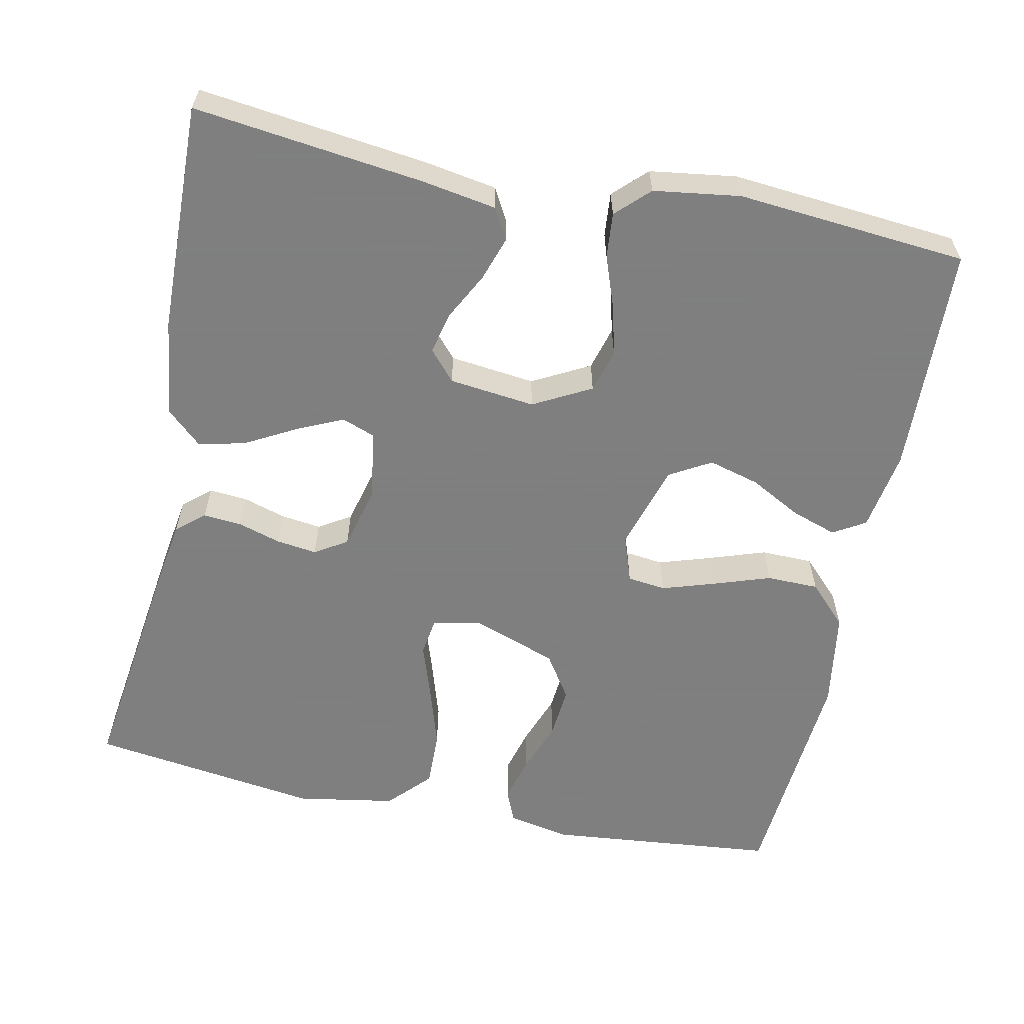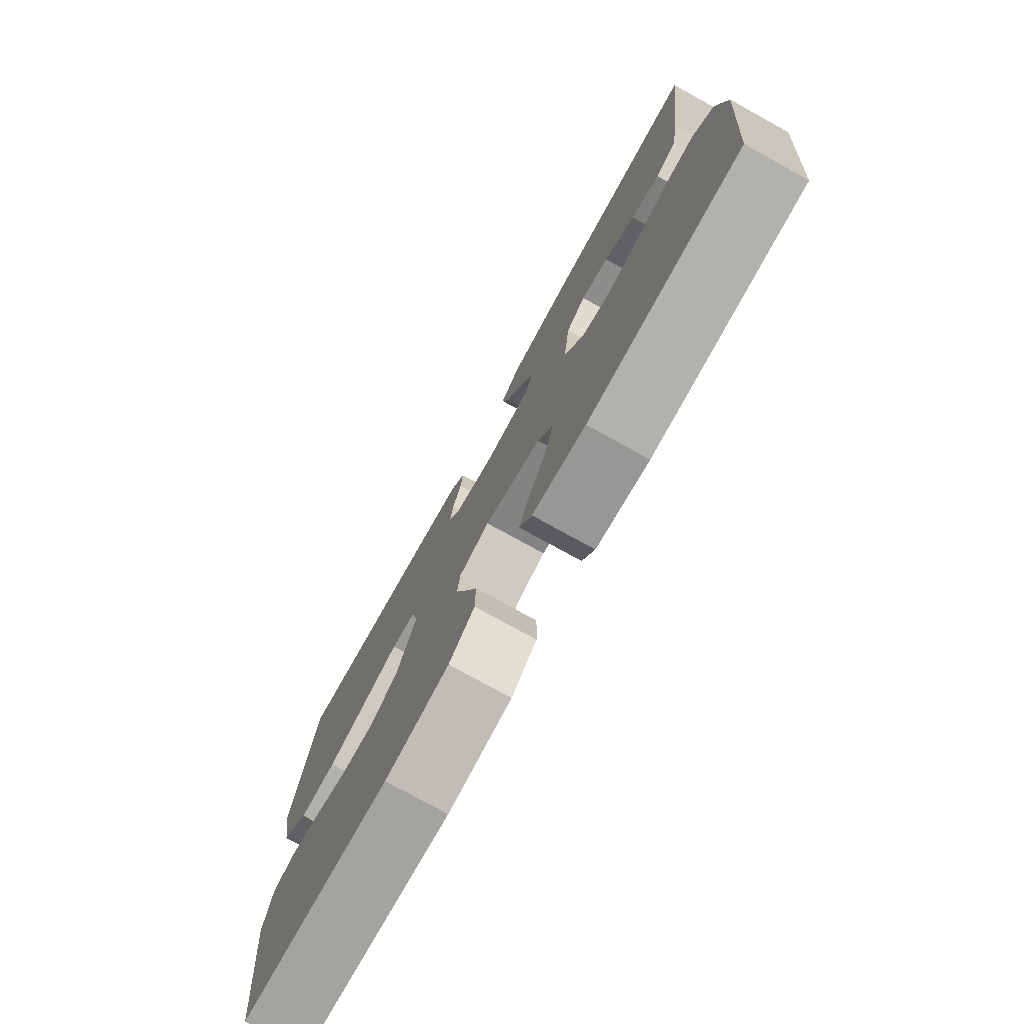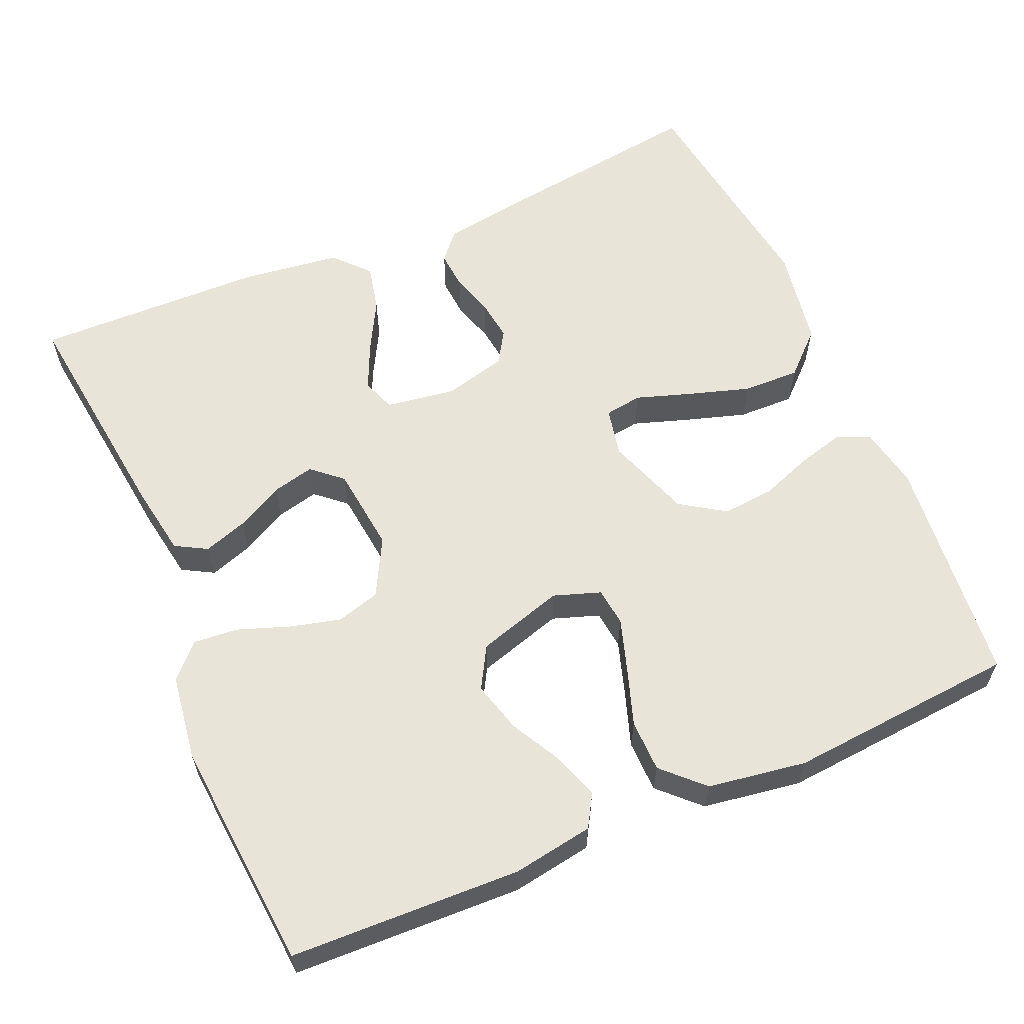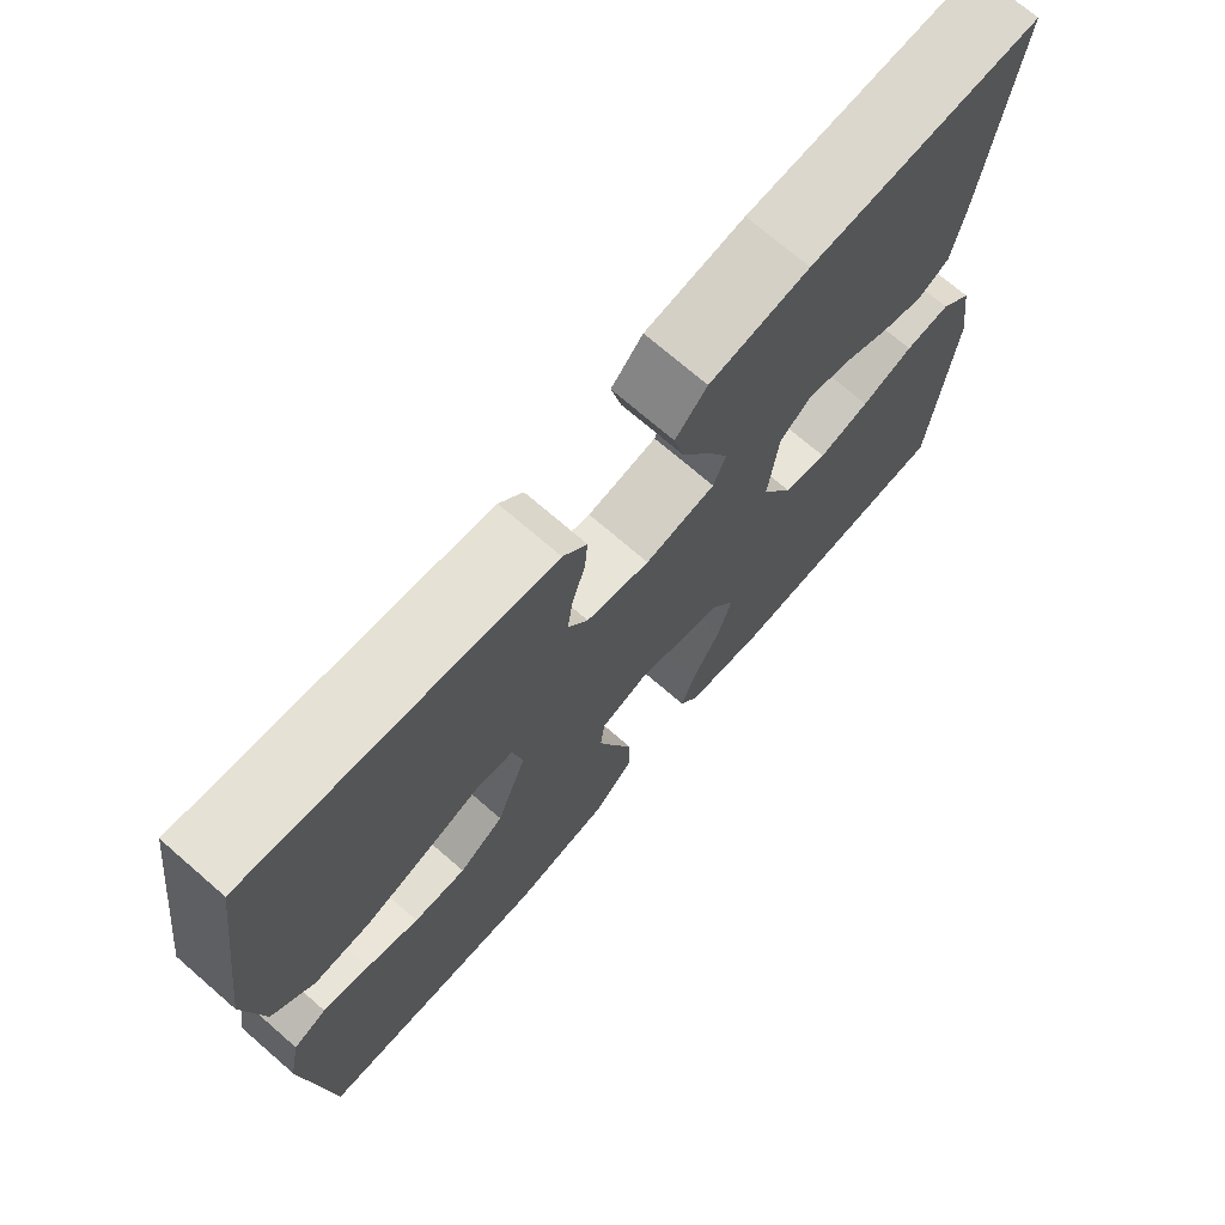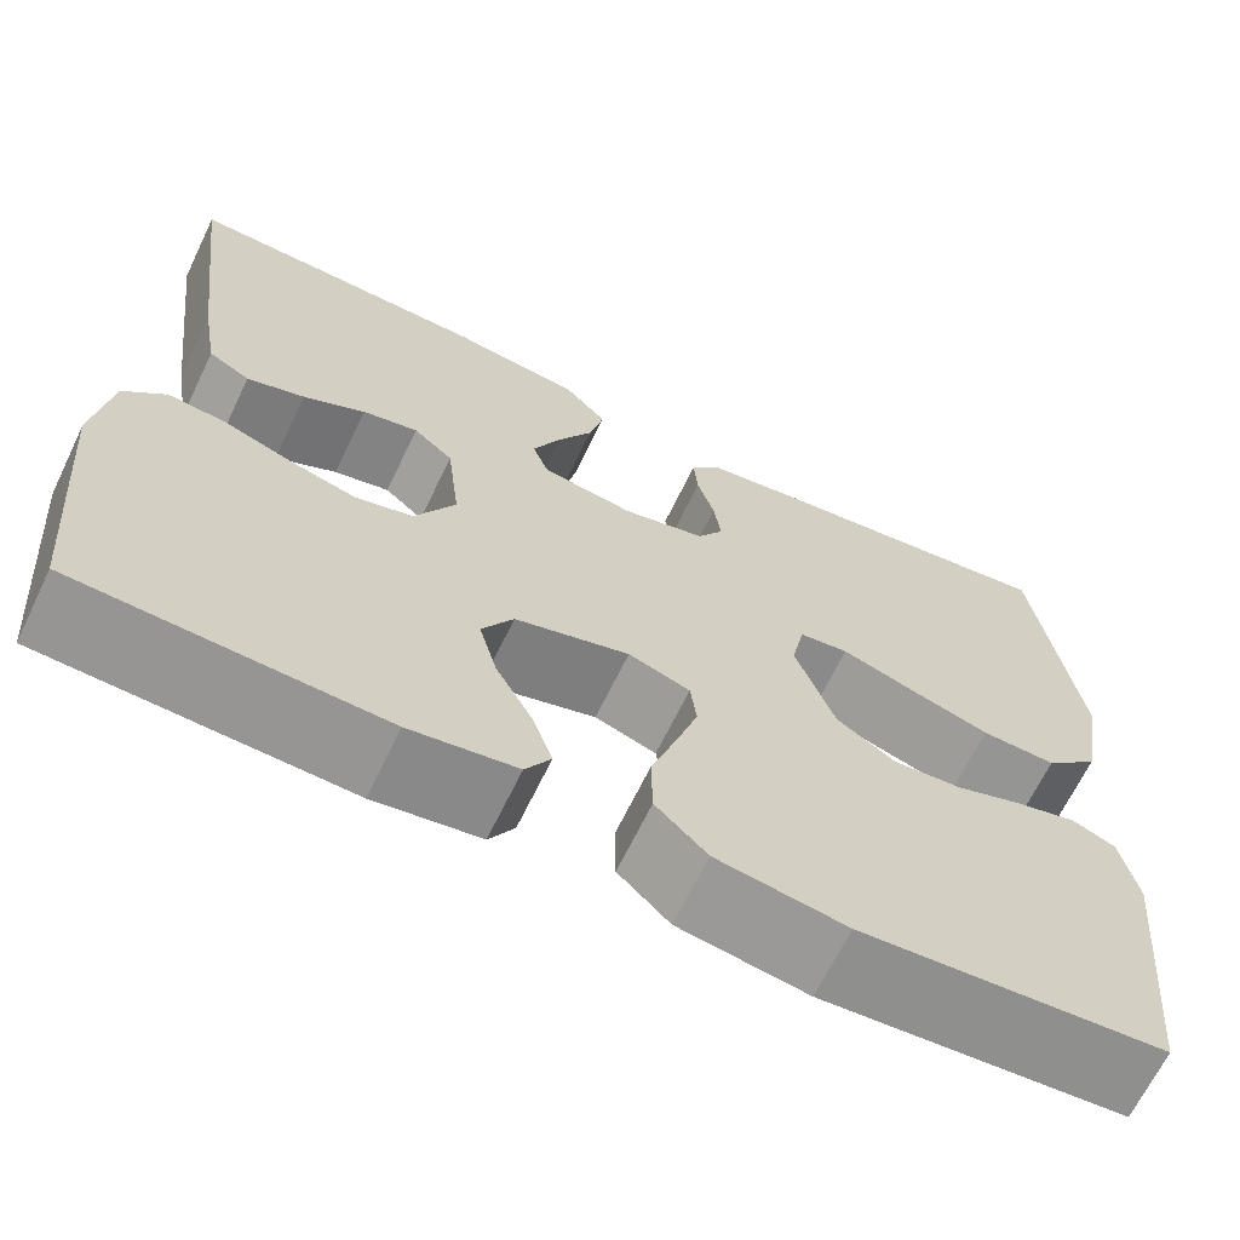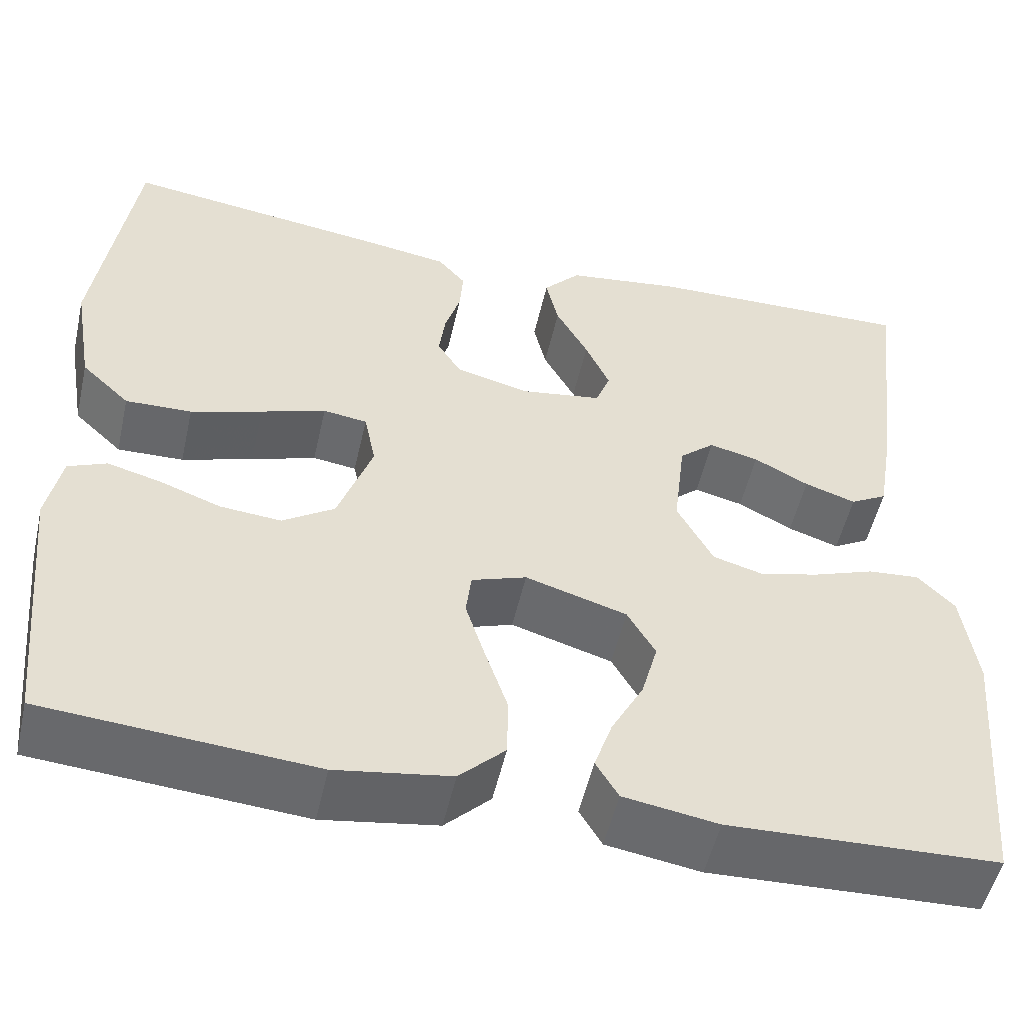
<metadata>
{"format":"obj","ext":"obj","renderer":"f3d","projection":"perspective","resolution":1024,"background":"white","views":[{"elev":-59.9,"azim":78.3,"up":"+Y"},{"elev":-77.1,"azim":61.1,"up":"+Z"},{"elev":60.5,"azim":156.6,"up":"+Y"},{"elev":72.0,"azim":-49.1,"up":"+Z"},{"elev":-66.8,"azim":154.2,"up":"+Z"},{"elev":-52.4,"azim":-12.7,"up":"+Z"}]}
</metadata>
<code>
v 0.5 0.07 0.5
v 0.463 0.07 0.2
v 0.447 0.07 0.105
v 0.406 0.07 0.082
v 0.349 0.07 0.101
v 0.288 0.07 0.133
v 0.233 0.07 0.146
v 0.194 0.07 0.112
v 0.181 0.07 0
v 0.221 0.07 -0.075
v 0.278 0.07 -0.091
v 0.344 0.07 -0.074
v 0.411 0.07 -0.05
v 0.469 0.07 -0.045
v 0.51 0.07 -0.087
v 0.526 0.07 -0.2
v 0.5 0.07 -0.5
v 0.2 0.07 -0.511
v 0.095 0.07 -0.494
v 0.07 0.07 -0.452
v 0.09 0.07 -0.393
v 0.126 0.07 -0.326
v 0.144 0.07 -0.26
v 0.113 0.07 -0.206
v 0 0.07 -0.172
v -0.061 0.07 -0.193
v -0.067 0.07 -0.243
v -0.045 0.07 -0.312
v -0.02 0.07 -0.386
v -0.021 0.07 -0.454
v -0.072 0.07 -0.504
v -0.2 0.07 -0.524
v -0.5 0.07 -0.5
v -0.53 0.07 -0.2
v -0.514 0.07 -0.119
v -0.471 0.07 -0.101
v -0.411 0.07 -0.117
v -0.343 0.07 -0.142
v -0.275 0.07 -0.148
v -0.217 0.07 -0.11
v -0.178 0.07 0
v -0.191 0.07 0.064
v -0.24 0.07 0.071
v -0.312 0.07 0.047
v -0.392 0.07 0.022
v -0.466 0.07 0.02
v -0.52 0.07 0.071
v -0.542 0.07 0.2
v -0.5 0.07 0.5
v -0.2 0.07 0.459
v -0.111 0.07 0.445
v -0.08 0.07 0.409
v -0.084 0.07 0.359
v -0.101 0.07 0.303
v -0.108 0.07 0.25
v -0.082 0.07 0.208
v 0 0.07 0.187
v 0.091 0.07 0.201
v 0.107 0.07 0.244
v 0.08 0.07 0.304
v 0.044 0.07 0.37
v 0.03 0.07 0.431
v 0.071 0.07 0.476
v 0.2 0.07 0.493
v 0.5 0 0.5
v 0.463 0 0.2
v 0.447 0 0.105
v 0.406 0 0.082
v 0.349 0 0.101
v 0.288 0 0.133
v 0.233 0 0.146
v 0.194 0 0.112
v 0.181 0 0
v 0.221 0 -0.075
v 0.278 0 -0.091
v 0.344 0 -0.074
v 0.411 0 -0.05
v 0.469 0 -0.045
v 0.51 0 -0.087
v 0.526 0 -0.2
v 0.5 0 -0.5
v 0.2 0 -0.511
v 0.095 0 -0.494
v 0.07 0 -0.452
v 0.09 0 -0.393
v 0.126 0 -0.326
v 0.144 0 -0.26
v 0.113 0 -0.206
v 0 0 -0.172
v -0.061 0 -0.193
v -0.067 0 -0.243
v -0.045 0 -0.312
v -0.02 0 -0.386
v -0.021 0 -0.454
v -0.072 0 -0.504
v -0.2 0 -0.524
v -0.5 0 -0.5
v -0.53 0 -0.2
v -0.514 0 -0.119
v -0.471 0 -0.101
v -0.411 0 -0.117
v -0.343 0 -0.142
v -0.275 0 -0.148
v -0.217 0 -0.11
v -0.178 0 0
v -0.191 0 0.064
v -0.24 0 0.071
v -0.312 0 0.047
v -0.392 0 0.022
v -0.466 0 0.02
v -0.52 0 0.071
v -0.542 0 0.2
v -0.5 0 0.5
v -0.2 0 0.459
v -0.111 0 0.445
v -0.08 0 0.409
v -0.084 0 0.359
v -0.101 0 0.303
v -0.108 0 0.25
v -0.082 0 0.208
v 0 0 0.187
v 0.091 0 0.201
v 0.107 0 0.244
v 0.08 0 0.304
v 0.044 0 0.37
v 0.03 0 0.431
v 0.071 0 0.476
v 0.2 0 0.493
f 4 5 6
f 3 4 6
f 2 3 6
f 1 2 6
f 64 1 6
f 63 64 6
f 62 63 6
f 61 62 6
f 60 61 6
f 59 60 6 7
f 58 59 7 8
f 57 58 8 9
f 56 57 9 10
f 52 53 54
f 51 52 54
f 50 51 54
f 49 50 54
f 48 49 54
f 47 48 54
f 46 47 54
f 45 46 54
f 44 45 54
f 43 44 54
f 42 43 54 55
f 41 42 55 56
f 36 37 38
f 35 36 38
f 34 35 38
f 33 34 38
f 32 33 38
f 31 32 38
f 30 31 38
f 29 30 38
f 28 29 38
f 27 28 38 39
f 26 27 39 40
f 20 21 22
f 19 20 22
f 18 19 22
f 17 18 22
f 16 17 22
f 15 16 22
f 14 15 22
f 13 14 22
f 12 13 22
f 11 12 22 23
f 10 11 23 24
f 41 56 10
f 40 41 10
f 26 40 10
f 25 26 10
f 10 24 25
f 70 69 68
f 70 68 67
f 70 67 66
f 70 66 65
f 70 65 128
f 70 128 127
f 70 127 126
f 70 126 125
f 70 125 124
f 71 70 124 123
f 72 71 123 122
f 73 72 122 121
f 74 73 121 120
f 118 117 116
f 118 116 115
f 118 115 114
f 118 114 113
f 118 113 112
f 118 112 111
f 118 111 110
f 118 110 109
f 118 109 108
f 118 108 107
f 119 118 107 106
f 120 119 106 105
f 102 101 100
f 102 100 99
f 102 99 98
f 102 98 97
f 102 97 96
f 102 96 95
f 102 95 94
f 102 94 93
f 102 93 92
f 103 102 92 91
f 104 103 91 90
f 86 85 84
f 86 84 83
f 86 83 82
f 86 82 81
f 86 81 80
f 86 80 79
f 86 79 78
f 86 78 77
f 86 77 76
f 87 86 76 75
f 88 87 75 74
f 74 120 105
f 74 105 104
f 74 104 90
f 74 90 89
f 89 88 74
f 1 65 66 2
f 2 66 67 3
f 3 67 68 4
f 4 68 69 5
f 5 69 70 6
f 6 70 71 7
f 7 71 72 8
f 8 72 73 9
f 9 73 74 10
f 10 74 75 11
f 11 75 76 12
f 12 76 77 13
f 13 77 78 14
f 14 78 79 15
f 15 79 80 16
f 16 80 81 17
f 17 81 82 18
f 18 82 83 19
f 19 83 84 20
f 20 84 85 21
f 21 85 86 22
f 22 86 87 23
f 23 87 88 24
f 24 88 89 25
f 25 89 90 26
f 26 90 91 27
f 27 91 92 28
f 28 92 93 29
f 29 93 94 30
f 30 94 95 31
f 31 95 96 32
f 32 96 97 33
f 33 97 98 34
f 34 98 99 35
f 35 99 100 36
f 36 100 101 37
f 37 101 102 38
f 38 102 103 39
f 39 103 104 40
f 40 104 105 41
f 41 105 106 42
f 42 106 107 43
f 43 107 108 44
f 44 108 109 45
f 45 109 110 46
f 46 110 111 47
f 47 111 112 48
f 48 112 113 49
f 49 113 114 50
f 50 114 115 51
f 51 115 116 52
f 52 116 117 53
f 53 117 118 54
f 54 118 119 55
f 55 119 120 56
f 56 120 121 57
f 57 121 122 58
f 58 122 123 59
f 59 123 124 60
f 60 124 125 61
f 61 125 126 62
f 62 126 127 63
f 63 127 128 64
f 64 128 65 1

</code>
